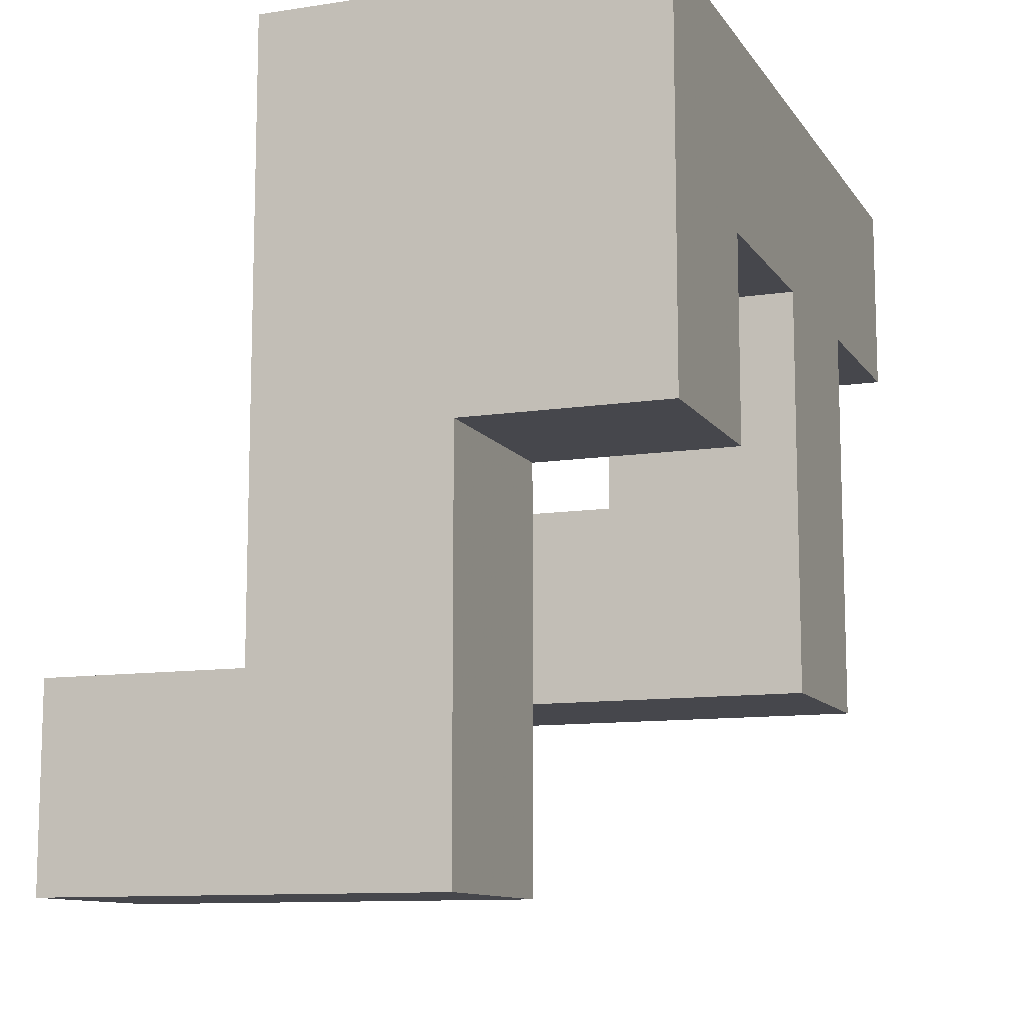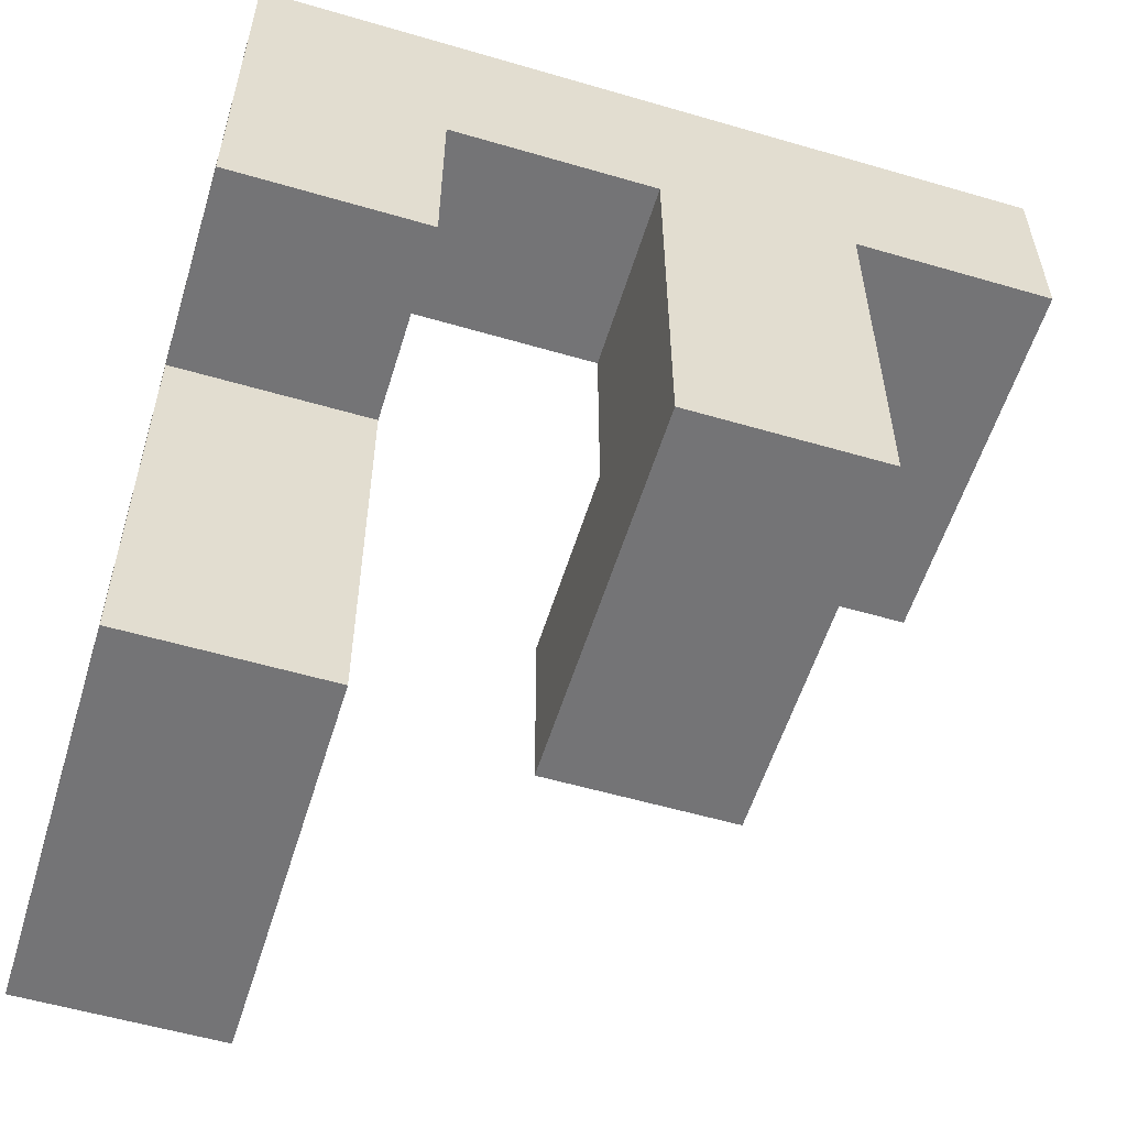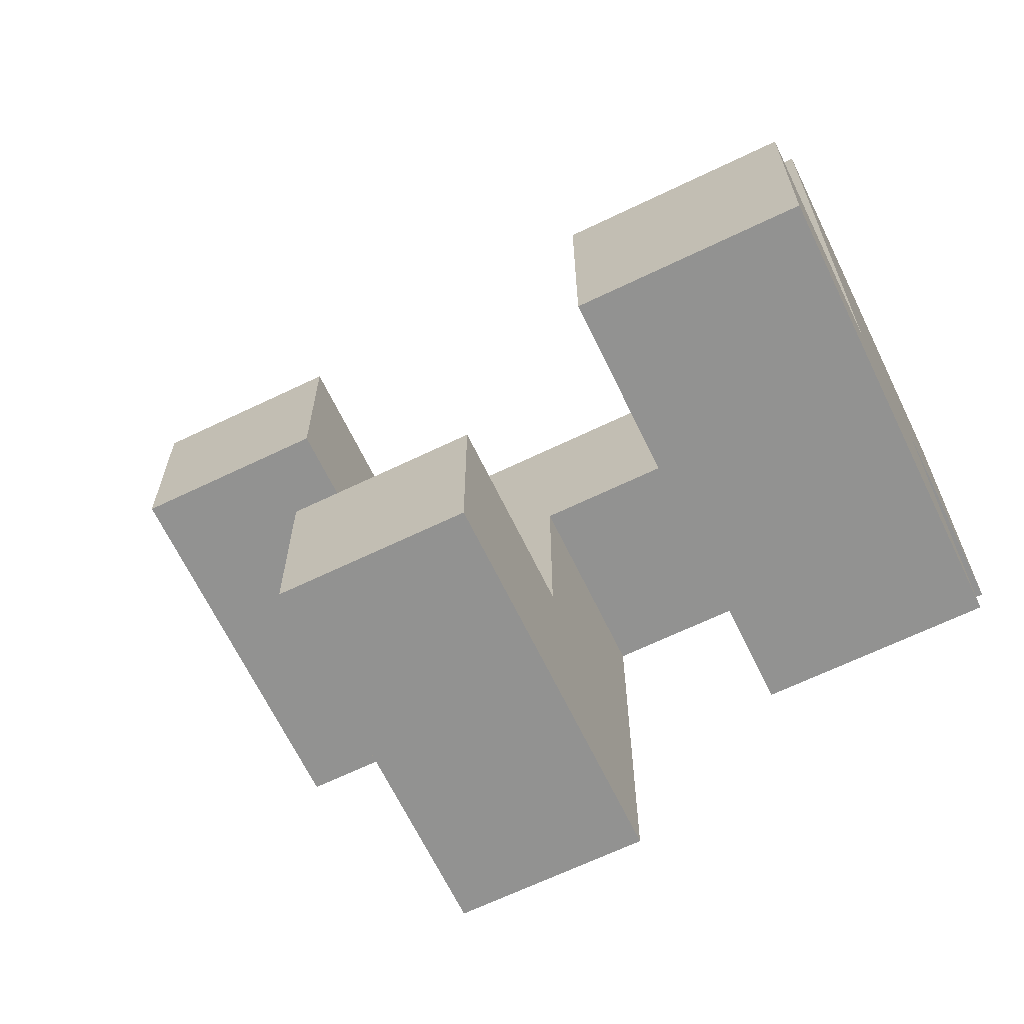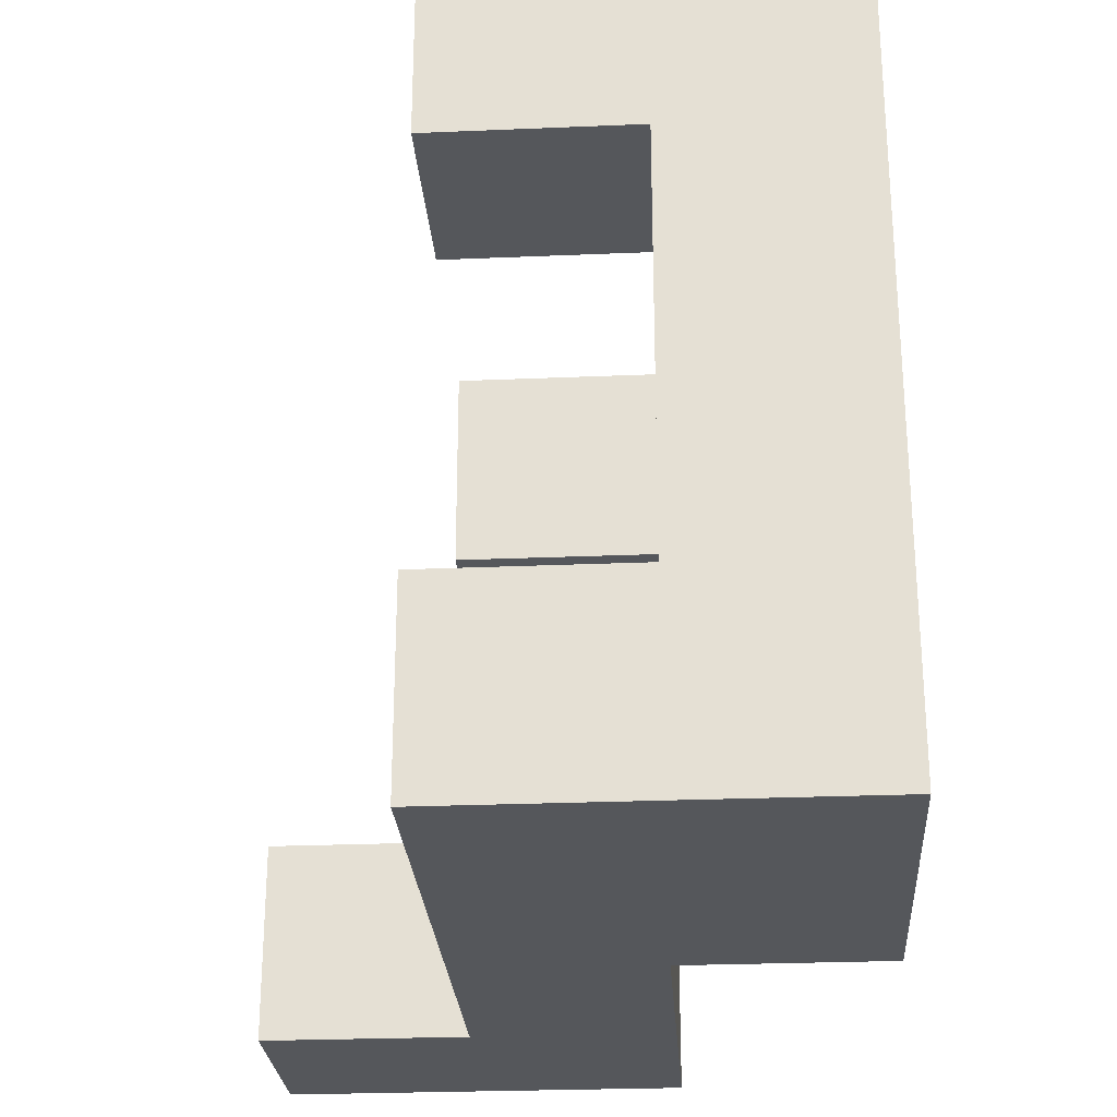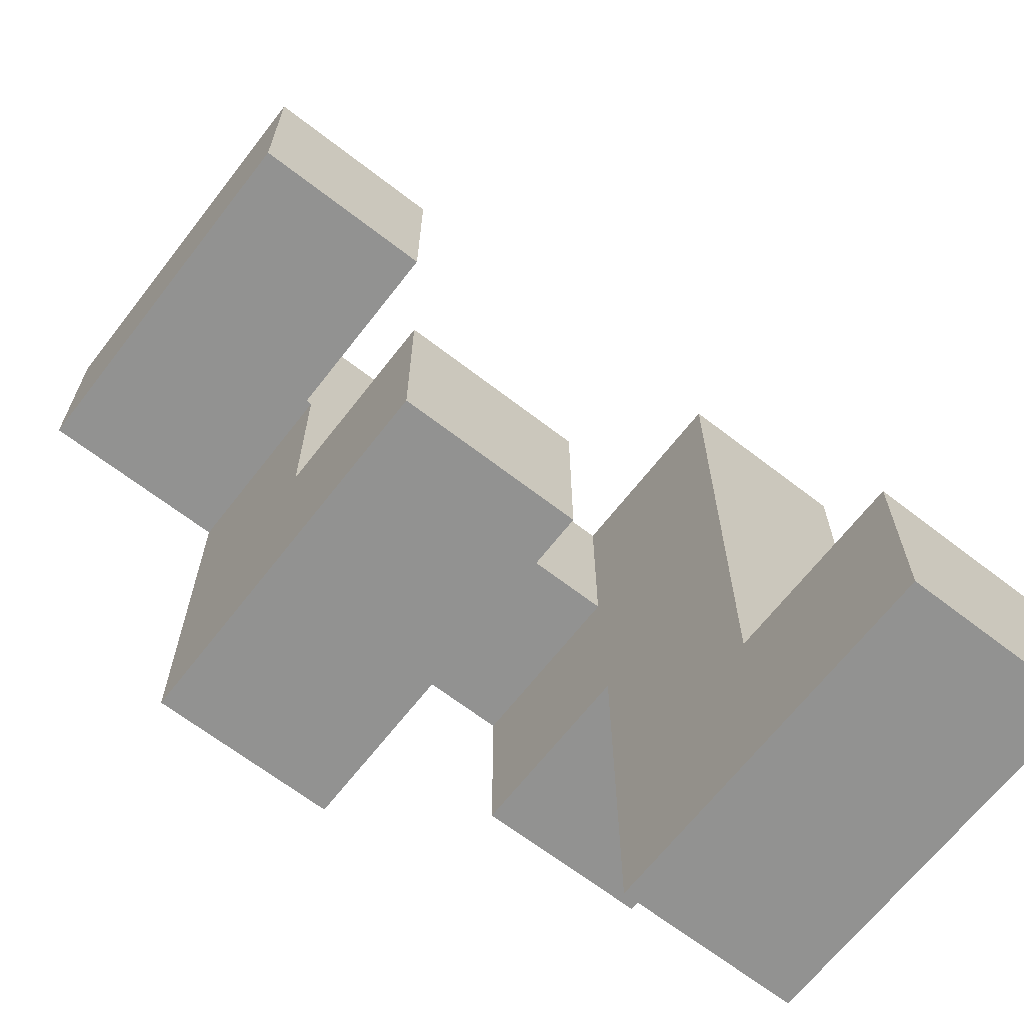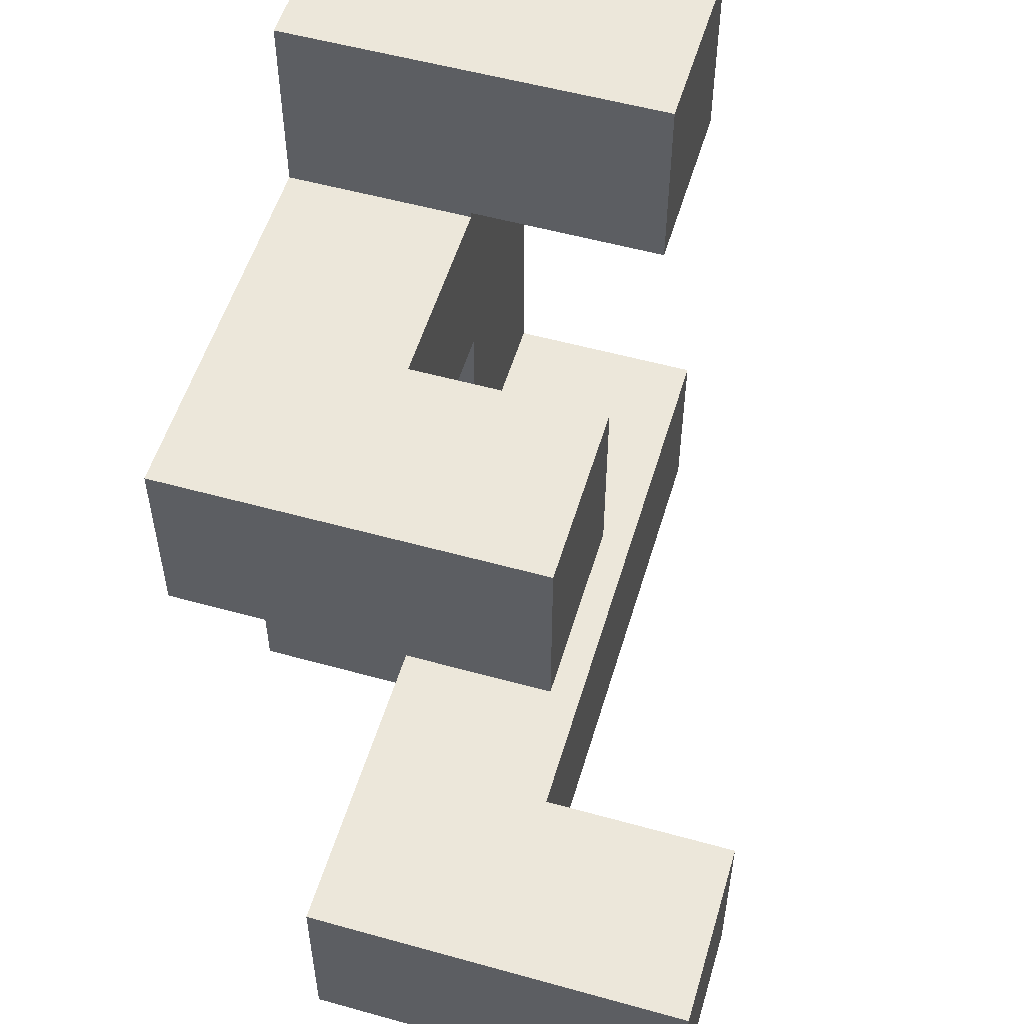
<metadata>
{"format":"obj","ext":"obj","renderer":"f3d","projection":"perspective","resolution":1024,"background":"white","views":[{"elev":-11.0,"azim":-159.3,"up":"+Y"},{"elev":-56.3,"azim":-107.0,"up":"+Y"},{"elev":-66.3,"azim":115.8,"up":"+Y"},{"elev":-26.4,"azim":-176.2,"up":"+Z"},{"elev":-66.3,"azim":52.2,"up":"+Y"},{"elev":54.0,"azim":16.5,"up":"+Z"}]}
</metadata>
<code>
v -0.194 -0.594 -0.594
v -0.194 -0.594 -0.206
v -0.194 -0.206 -0.206
v -0.194 -0.206 -0.594
v -0.194 -0.2 -0.206
v -0.194 -0.2 -0.594
v 0.194 -0.206 -0.594
v 0.194 -0.2 -0.594
v 0.194 -0.2 -0.206
v 0.194 -0.206 -0.206
v 0.194 -0.594 -0.594
v 0.194 -0.594 -0.206
v 0.2 -0.594 -0.594
v 0.2 -0.594 -0.206
v 0.2 -0.206 -0.206
v 0.2 -0.206 -0.594
v 0.594 -0.594 -0.594
v 0.594 -0.206 -0.594
v 0.594 -0.206 -0.206
v 0.594 -0.594 -0.206
v 0.206 -0.594 -0.594
v 0.206 -0.594 -0.206
v 0.206 -0.206 -0.206
v 0.206 -0.206 -0.594
v -0.194 -0.194 -0.206
v -0.194 -0.194 -0.594
v -0.194 0.194 -0.206
v -0.194 0.194 -0.594
v -0.194 0.2 -0.206
v -0.194 0.2 -0.594
v 0.194 -0.194 -0.594
v 0.194 -0.194 -0.206
v 0.194 0.194 -0.594
v 0.194 0.194 -0.206
v 0.194 0.2 -0.594
v 0.194 0.2 -0.206
v -0.594 0.206 -0.594
v -0.594 0.206 -0.206
v -0.594 0.594 -0.206
v -0.594 0.594 -0.594
v -0.594 0.6 -0.206
v -0.594 0.6 -0.594
v -0.206 0.206 -0.594
v -0.206 0.206 -0.206
v -0.2 0.206 -0.594
v -0.2 0.206 -0.206
v -0.206 0.594 -0.594
v -0.2 0.594 -0.594
v -0.206 0.6 -0.594
v -0.2 0.6 -0.594
v -0.206 0.594 -0.206
v -0.2 0.594 -0.206
v -0.206 0.6 -0.206
v -0.2 0.6 -0.206
v -0.194 0.206 -0.206
v -0.194 0.206 -0.594
v 0.194 0.206 -0.594
v 0.194 0.206 -0.206
v 0.194 0.594 -0.594
v 0.194 0.594 -0.206
v 0.194 0.6 -0.594
v 0.194 0.6 -0.206
v -0.194 0.594 -0.594
v -0.194 0.6 -0.594
v -0.194 0.594 -0.206
v -0.194 0.6 -0.206
v -0.594 0.606 -0.206
v -0.594 0.606 -0.594
v -0.594 0.994 -0.206
v -0.594 0.994 -0.594
v -0.594 0.606 -0.2
v -0.594 0.994 -0.2
v -0.206 0.606 -0.206
v -0.206 0.994 -0.206
v -0.206 0.994 -0.2
v -0.206 0.606 -0.2
v -0.206 0.994 -0.594
v -0.2 0.994 -0.206
v -0.2 0.994 -0.594
v -0.206 0.606 -0.594
v -0.2 0.606 -0.594
v -0.2 0.606 -0.206
v 0.194 0.606 -0.594
v 0.194 0.606 -0.206
v 0.194 0.994 -0.594
v 0.194 0.994 -0.206
v -0.194 0.994 -0.206
v -0.194 0.994 -0.594
v -0.194 0.606 -0.594
v -0.194 0.606 -0.206
v -0.594 0.606 -0.194
v -0.594 0.994 -0.194
v -0.594 0.606 0.194
v -0.594 0.994 0.194
v -0.594 0.606 0.2
v -0.594 0.994 0.2
v -0.206 0.994 -0.194
v -0.206 0.606 -0.194
v -0.206 0.994 0.194
v -0.206 0.606 0.194
v -0.206 0.994 0.2
v -0.206 0.606 0.2
v -0.594 -0.194 0.206
v -0.594 -0.194 0.594
v -0.594 0.194 0.594
v -0.594 0.194 0.206
v -0.594 0.2 0.594
v -0.594 0.2 0.206
v -0.206 0.194 0.206
v -0.206 0.2 0.206
v -0.206 0.2 0.594
v -0.206 0.194 0.594
v -0.206 -0.194 0.206
v -0.206 -0.194 0.594
v -0.2 -0.194 0.206
v -0.2 -0.194 0.594
v -0.2 0.194 0.594
v -0.2 0.194 0.206
v 0.194 -0.194 0.206
v 0.194 0.194 0.206
v 0.194 0.194 0.594
v 0.194 -0.194 0.594
v -0.194 -0.194 0.206
v -0.194 -0.194 0.594
v -0.194 0.194 0.594
v -0.194 0.194 0.206
v -0.594 0.206 0.594
v -0.594 0.206 0.206
v -0.594 0.594 0.594
v -0.594 0.594 0.206
v -0.594 0.6 0.594
v -0.594 0.6 0.206
v -0.206 0.206 0.206
v -0.206 0.206 0.594
v -0.206 0.594 0.206
v -0.206 0.594 0.594
v -0.206 0.6 0.206
v -0.206 0.6 0.594
v -0.594 0.606 0.206
v -0.594 0.994 0.206
v -0.594 0.606 0.594
v -0.594 0.994 0.594
v -0.594 0.606 0.6
v -0.594 0.994 0.6
v -0.206 0.994 0.206
v -0.206 0.606 0.206
v -0.206 0.606 0.594
v -0.206 0.994 0.594
v -0.206 0.994 0.6
v -0.206 0.606 0.6
v -0.594 0.606 0.606
v -0.594 0.994 0.606
v -0.594 0.606 0.994
v -0.594 0.994 0.994
v -0.206 0.994 0.606
v -0.206 0.606 0.606
v -0.206 0.606 0.994
v -0.2 0.606 0.606
v -0.2 0.606 0.994
v -0.206 0.994 0.994
v -0.2 0.994 0.994
v -0.2 0.994 0.606
v 0.194 0.606 0.606
v 0.194 0.994 0.606
v 0.194 0.994 0.994
v 0.194 0.606 0.994
v -0.194 0.606 0.606
v -0.194 0.606 0.994
v -0.194 0.994 0.994
v -0.194 0.994 0.606
f 1 2 3 4
f 4 3 5 6
f 7 8 9 10
f 1 11 12 2
f 11 13 14 12
f 7 10 15 16
f 1 4 7 11
f 11 7 16 13
f 4 6 8 7
f 2 12 10 3
f 12 14 15 10
f 3 10 9 5
f 17 18 19 20
f 13 21 22 14
f 21 17 20 22
f 16 15 23 24
f 24 23 19 18
f 13 16 24 21
f 21 24 18 17
f 14 22 23 15
f 22 20 19 23
f 6 5 25 26
f 26 25 27 28
f 28 27 29 30
f 8 31 32 9
f 31 33 34 32
f 33 35 36 34
f 6 26 31 8
f 26 28 33 31
f 28 30 35 33
f 5 9 32 25
f 25 32 34 27
f 27 34 36 29
f 37 38 39 40
f 40 39 41 42
f 37 43 44 38
f 43 45 46 44
f 37 40 47 43
f 43 47 48 45
f 40 42 49 47
f 47 49 50 48
f 38 44 51 39
f 44 46 52 51
f 39 51 53 41
f 51 52 54 53
f 30 29 55 56
f 35 57 58 36
f 57 59 60 58
f 59 61 62 60
f 45 56 55 46
f 30 56 57 35
f 45 48 63 56
f 56 63 59 57
f 48 50 64 63
f 63 64 61 59
f 29 36 58 55
f 46 55 65 52
f 55 58 60 65
f 52 65 66 54
f 65 60 62 66
f 42 41 67 68
f 68 67 69 70
f 67 71 72 69
f 73 74 75 76
f 67 73 76 71
f 70 69 74 77
f 69 72 75 74
f 77 74 78 79
f 42 68 80 49
f 49 80 81 50
f 68 70 77 80
f 80 77 79 81
f 41 53 73 67
f 53 54 82 73
f 73 82 78 74
f 61 83 84 62
f 83 85 86 84
f 79 78 87 88
f 88 87 86 85
f 50 81 89 64
f 64 89 83 61
f 81 79 88 89
f 89 88 85 83
f 54 66 90 82
f 66 62 84 90
f 82 90 87 78
f 90 84 86 87
f 71 91 92 72
f 91 93 94 92
f 93 95 96 94
f 76 75 97 98
f 98 97 99 100
f 100 99 101 102
f 71 76 98 91
f 91 98 100 93
f 93 100 102 95
f 72 92 97 75
f 92 94 99 97
f 94 96 101 99
f 103 104 105 106
f 106 105 107 108
f 109 110 111 112
f 103 113 114 104
f 113 115 116 114
f 109 112 117 118
f 103 106 109 113
f 113 109 118 115
f 106 108 110 109
f 104 114 112 105
f 114 116 117 112
f 105 112 111 107
f 119 120 121 122
f 115 123 124 116
f 123 119 122 124
f 118 117 125 126
f 126 125 121 120
f 115 118 126 123
f 123 126 120 119
f 116 124 125 117
f 124 122 121 125
f 108 107 127 128
f 128 127 129 130
f 130 129 131 132
f 110 133 134 111
f 133 135 136 134
f 135 137 138 136
f 108 128 133 110
f 128 130 135 133
f 130 132 137 135
f 107 111 134 127
f 127 134 136 129
f 129 136 138 131
f 95 139 140 96
f 132 131 141 139
f 139 141 142 140
f 141 143 144 142
f 102 101 145 146
f 137 146 147 138
f 146 145 148 147
f 147 148 149 150
f 95 102 146 139
f 141 147 150 143
f 96 140 145 101
f 140 142 148 145
f 142 144 149 148
f 132 139 146 137
f 131 138 147 141
f 143 151 152 144
f 151 153 154 152
f 150 149 155 156
f 143 150 156 151
f 151 156 157 153
f 156 158 159 157
f 144 152 155 149
f 152 154 160 155
f 155 160 161 162
f 156 155 162 158
f 153 157 160 154
f 157 159 161 160
f 163 164 165 166
f 158 167 168 159
f 167 163 166 168
f 162 161 169 170
f 170 169 165 164
f 158 162 170 167
f 167 170 164 163
f 159 168 169 161
f 168 166 165 169

</code>
